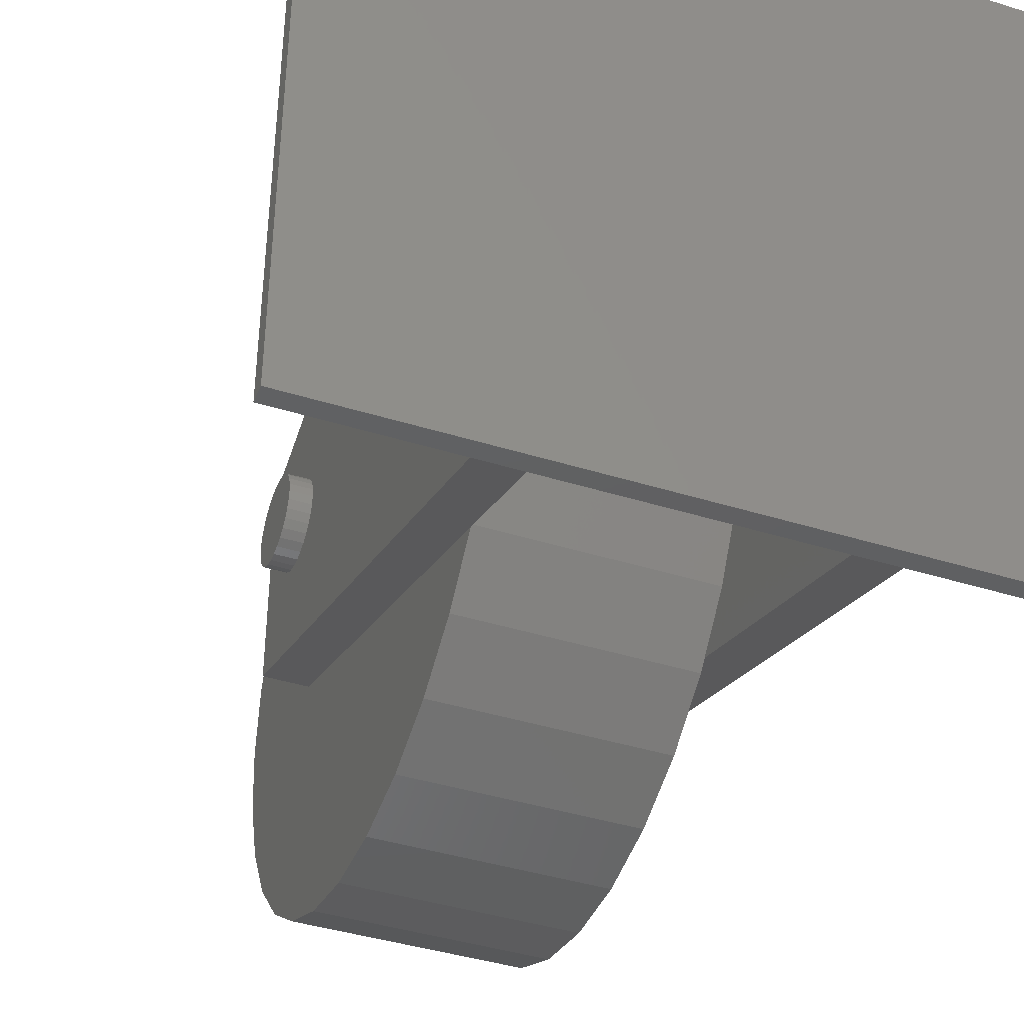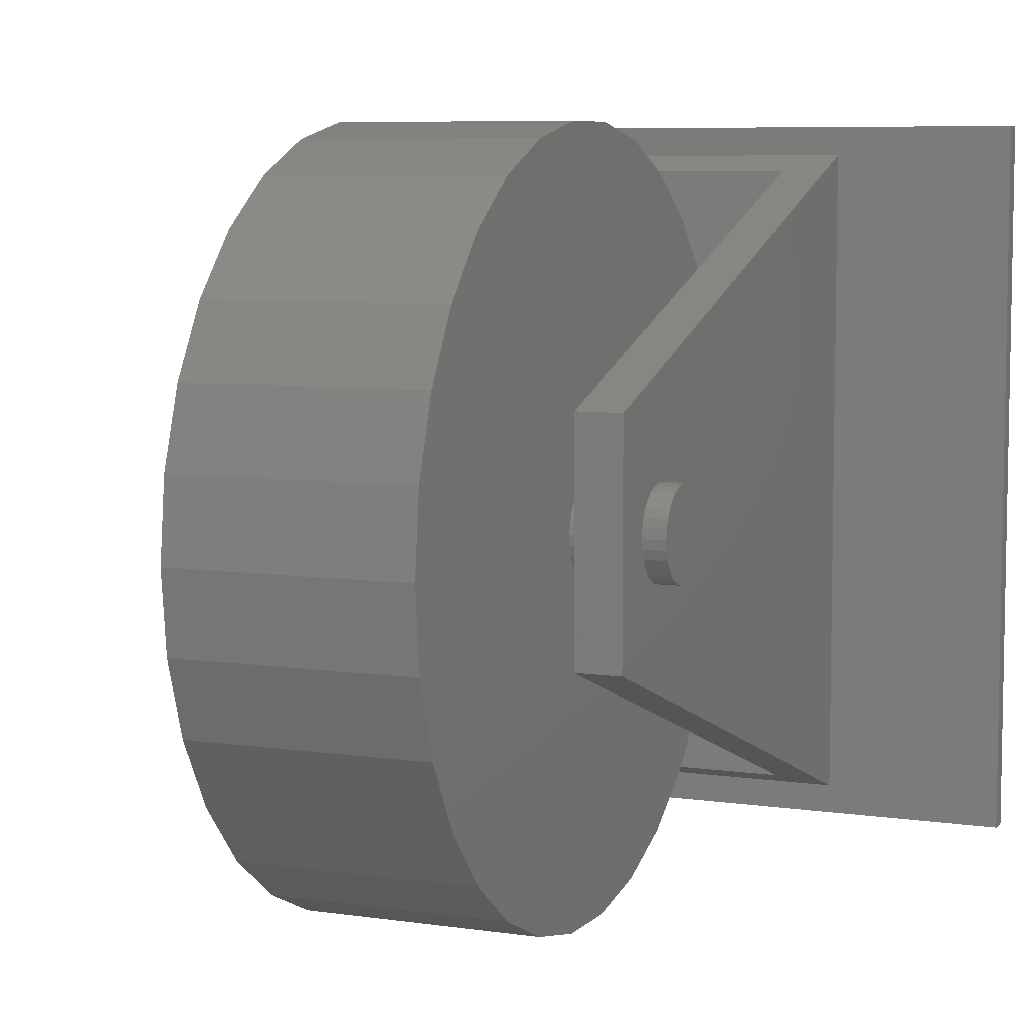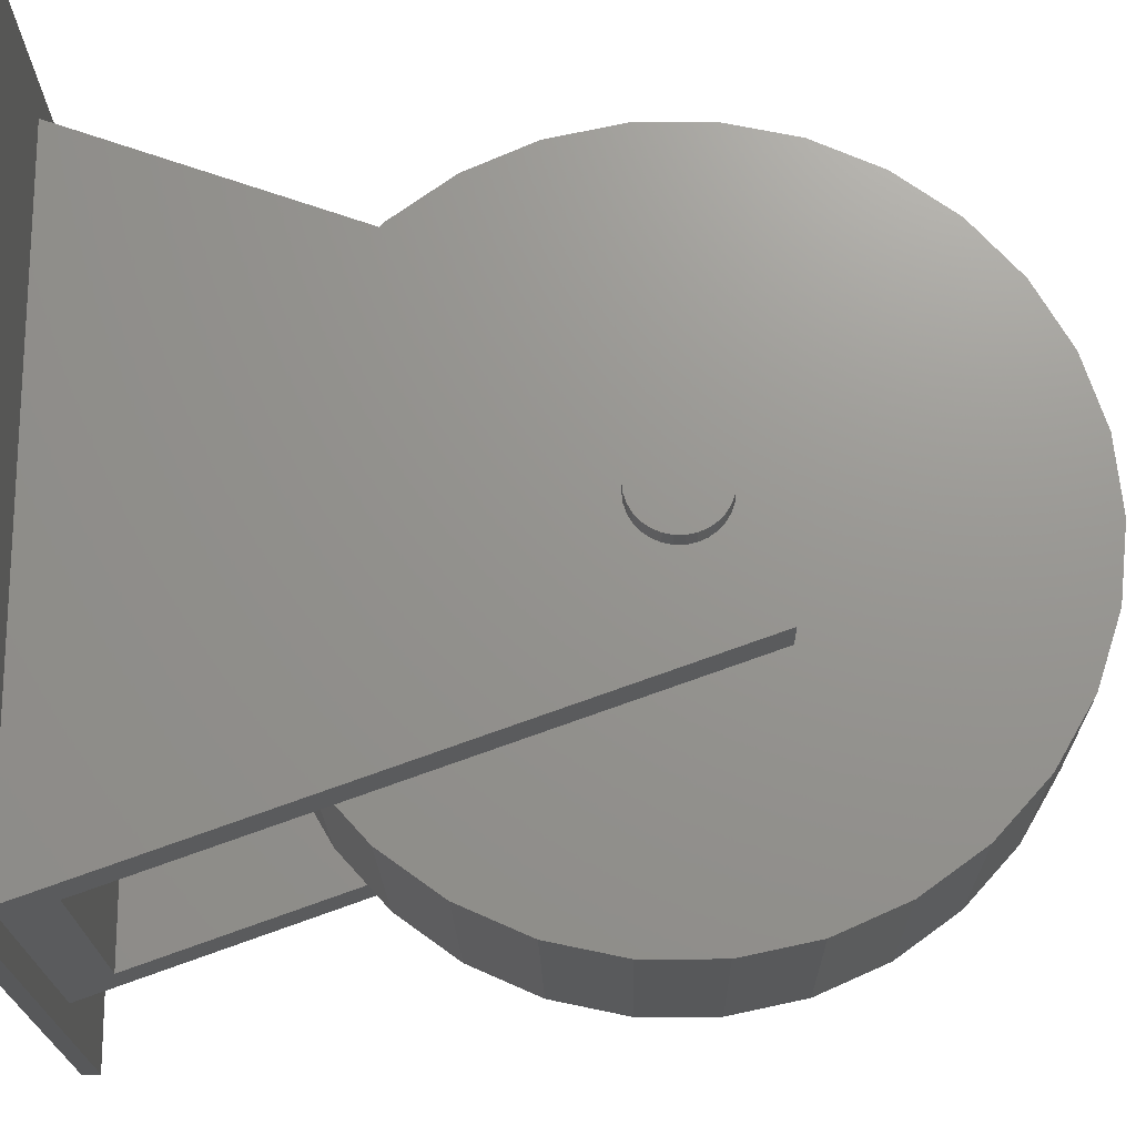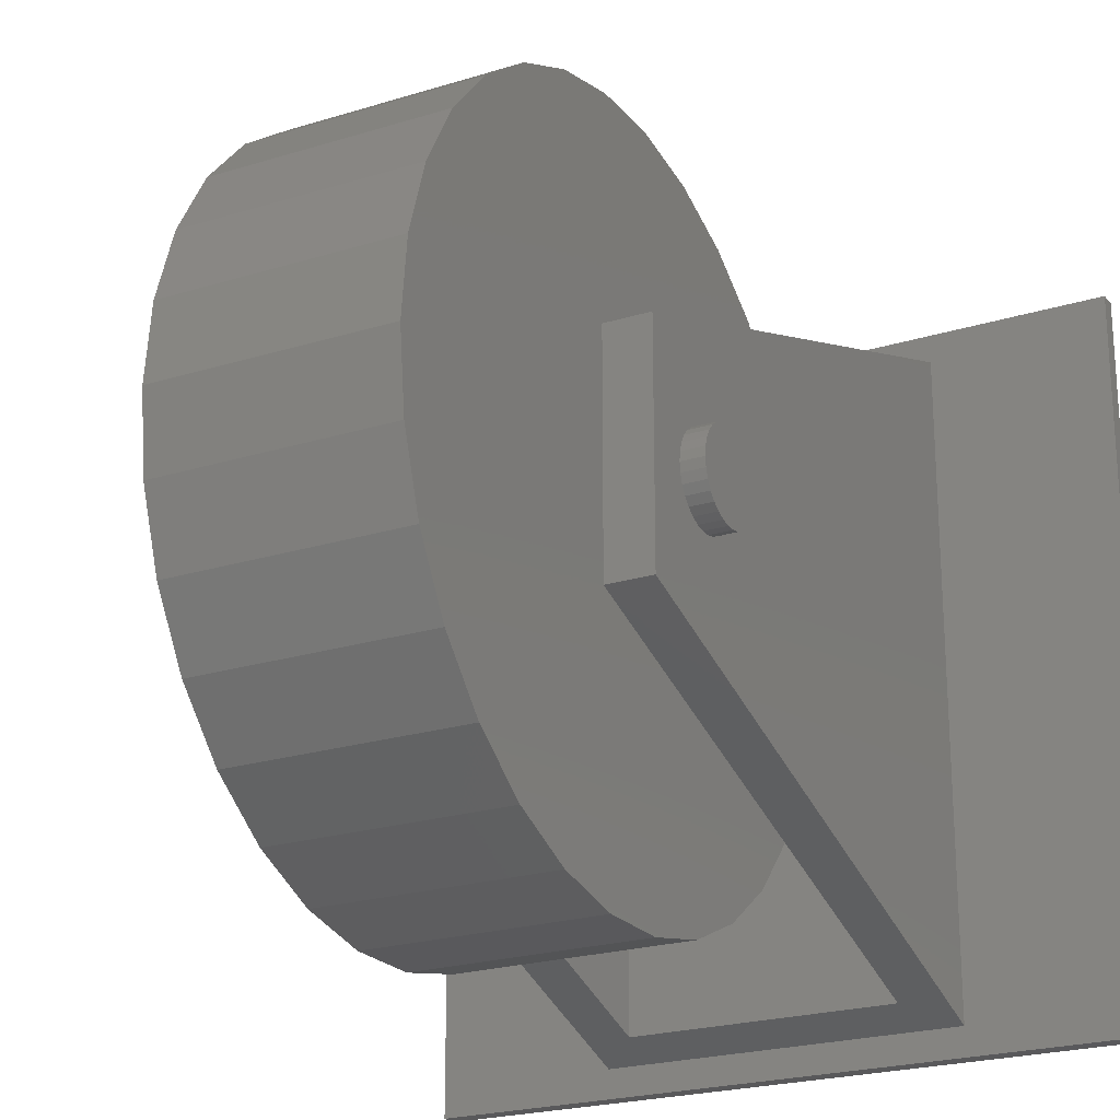
<metadata>
{"format":"stl","ext":"stl","renderer":"f3d","projection":"perspective","resolution":1024,"background":"white","views":[{"elev":-41.0,"azim":-20.9,"up":"+Y"},{"elev":6.9,"azim":-156.7,"up":"+Y"},{"elev":-19.4,"azim":91.0,"up":"+Y"},{"elev":-22.4,"azim":-151.7,"up":"+Y"}]}
</metadata>
<code>
# stl→obj: 328 verts, 656 faces
v 40 73.57 196
v 30 70 186
v -40 73.57 196
v 40 25 60
v 30 25 60
v -30 70 186
v -40 25 60
v -30 25 60
v -40 -25 60
v -30 -25 60
v 30 -25 60
v 40 -25 60
v -2.665e-14 75 200
v 40 -75 200
v 40 75 200
v -2.665e-14 -75 200
v -40 9.511 76.91
v -40 9.945 78.95
v -40 8.66 75
v -40 7.431 73.31
v -40 5.878 71.91
v -40 4.067 70.86
v -40 2.079 70.22
v -40 0 70
v -40 -2.079 70.22
v -40 -9.945 78.95
v -40 -9.945 81.05
v -40 -9.511 76.91
v -40 -8.66 75
v -40 -7.431 73.31
v -40 -5.878 71.91
v -40 -4.067 70.86
v -40 9.945 81.05
v -40 9.511 83.09
v -40 8.66 85
v -40 7.431 86.69
v -40 5.878 88.09
v -40 4.067 89.14
v -40 2.079 89.78
v -40 0 90
v -40 -73.57 196
v -40 -2.079 89.78
v -40 -4.067 89.14
v -40 -5.878 88.09
v -40 -7.431 86.69
v -40 -9.511 83.09
v -40 -8.66 85
v -30 -70 186
v 40 -73.57 196
v 30 -70 186
v 40 9.511 83.09
v 40 9.945 81.05
v 40 8.66 85
v 40 7.431 86.69
v 40 5.878 88.09
v 40 4.067 89.14
v 40 2.079 89.78
v 40 0 90
v 40 -2.079 89.78
v 40 -4.067 89.14
v 40 -5.878 88.09
v 40 -9.945 81.05
v 40 -9.945 78.95
v 40 -9.511 83.09
v 40 -8.66 85
v 40 -7.431 86.69
v 40 9.945 78.95
v 40 9.511 76.91
v 40 8.66 75
v 40 7.431 73.31
v 40 5.878 71.91
v 40 4.067 70.86
v 40 2.079 70.22
v 40 0 70
v 40 -2.079 70.22
v 40 -4.067 70.86
v 40 -5.878 71.91
v 40 -7.431 73.31
v 40 -8.66 75
v 40 -9.511 76.91
v 30 9.511 76.91
v 30 9.945 78.95
v 30 8.66 75
v 30 7.431 73.31
v 30 5.878 71.91
v 30 4.067 70.86
v 30 2.079 70.22
v 30 0 70
v 30 -2.079 70.22
v 30 -9.945 78.95
v 30 -9.945 81.05
v 30 -9.511 76.91
v 30 -8.66 75
v 30 -7.431 73.31
v 30 -5.878 71.91
v 30 -4.067 70.86
v 30 9.945 81.05
v 30 9.511 83.09
v 30 8.66 85
v 30 7.431 86.69
v 30 5.878 88.09
v 30 4.067 89.14
v 30 2.079 89.78
v 30 0 90
v 30 -2.079 89.78
v 30 -4.067 89.14
v 30 -5.878 88.09
v 30 -7.431 86.69
v 30 -9.511 83.09
v 30 -8.66 85
v -30 9.511 83.09
v -30 9.945 81.05
v -30 8.66 85
v -30 7.431 86.69
v -30 5.878 88.09
v -30 4.067 89.14
v -30 2.079 89.78
v -30 0 90
v -30 -2.079 89.78
v -30 -4.067 89.14
v -30 -5.878 88.09
v -30 -9.945 81.05
v -30 -9.945 78.95
v -30 -9.511 83.09
v -30 -8.66 85
v -30 -7.431 86.69
v -30 9.945 78.95
v -30 9.511 76.91
v -30 8.66 75
v -30 7.431 73.31
v -30 5.878 71.91
v -30 4.067 70.86
v -30 2.079 70.22
v -30 0 70
v -30 -2.079 70.22
v -30 -4.067 70.86
v -30 -5.878 71.91
v -30 -7.431 73.31
v -30 -8.66 75
v -30 -9.511 76.91
v -25 32.54 6.916
v 25 47.02 15.28
v 25 32.54 6.916
v -25 47.02 15.28
v 25 59.45 26.47
v -25 59.45 26.47
v 25 76.08 55.28
v -25 79.56 71.64
v 25 79.56 71.64
v -25 76.08 55.28
v 25 69.28 40
v -25 69.28 40
v 25 79.56 88.36
v -25 76.08 104.7
v 25 76.08 104.7
v -25 79.56 88.36
v -25 47.02 144.7
v 25 32.54 153.1
v 25 47.02 144.7
v -25 32.54 153.1
v -25 -16.63 1.748
v 25 0 5.551e-15
v 25 -16.63 1.748
v -25 0 -5.551e-15
v -25 16.63 158.3
v 25 0 160
v 25 16.63 158.3
v -25 0 160
v -25 59.45 133.5
v 25 59.45 133.5
v -25 69.28 120
v 25 69.28 120
v 25 16.63 1.748
v -25 16.63 1.748
v -25 -32.54 6.916
v 25 -32.54 6.916
v -25 -69.28 120
v 25 -59.45 133.5
v -25 -59.45 133.5
v 25 -69.28 120
v -25 -32.54 153.1
v 25 -47.02 144.7
v 25 -32.54 153.1
v -25 -47.02 144.7
v -25 -69.28 40
v 25 -59.45 26.47
v 25 -69.28 40
v -25 -59.45 26.47
v 25 9.945 81.05
v 25 9.511 83.09
v 25 9.945 78.95
v 25 8.66 85
v 25 7.431 86.69
v 25 9.511 76.91
v 25 5.878 88.09
v 25 4.067 89.14
v 25 8.66 75
v 25 2.079 89.78
v 25 0 90
v 25 -2.079 89.78
v 25 -16.63 158.3
v 25 -4.067 89.14
v 25 -5.878 88.09
v 25 -7.431 86.69
v 25 -8.66 85
v 25 7.431 73.31
v 25 5.878 71.91
v 25 4.067 70.86
v 25 2.079 70.22
v 25 0 70
v 25 -2.079 70.22
v 25 -4.067 70.86
v 25 -5.878 71.91
v 25 -47.02 15.28
v 25 -7.431 73.31
v 25 -8.66 75
v 25 -9.511 76.91
v 25 -76.08 55.28
v 25 -9.945 78.95
v 25 -9.511 83.09
v 25 -76.08 104.7
v 25 -9.945 81.05
v 25 -79.56 88.36
v 25 -79.56 71.64
v -25 -47.02 15.28
v -25 -16.63 158.3
v -25 -76.08 55.28
v -25 -79.56 71.64
v -25 -79.56 88.36
v -25 -76.08 104.7
v -25 9.945 78.95
v -25 9.511 76.91
v -25 9.945 81.05
v -25 8.66 75
v -25 7.431 73.31
v -25 9.511 83.09
v -25 5.878 71.91
v -25 4.067 70.86
v -25 8.66 85
v -25 2.079 70.22
v -25 0 70
v -25 -2.079 70.22
v -25 -4.067 70.86
v -25 -5.878 71.91
v -25 -7.431 73.31
v -25 -8.66 75
v -25 7.431 86.69
v -25 5.878 88.09
v -25 4.067 89.14
v -25 2.079 89.78
v -25 0 90
v -25 -2.079 89.78
v -25 -4.067 89.14
v -25 -5.878 88.09
v -25 -7.431 86.69
v -25 -8.66 85
v -25 -9.511 83.09
v -25 -9.945 81.05
v -25 -9.511 76.91
v -25 -9.945 78.95
v -45 4.067 70.86
v -45 5.878 71.91
v 45 5.878 71.91
v 45 4.067 70.86
v -45 4.067 89.14
v -45 2.079 89.78
v 45 2.079 89.78
v 45 4.067 89.14
v -45 7.431 73.31
v 45 7.431 73.31
v 45 9.511 83.09
v 45 8.66 85
v -45 8.66 85
v -45 9.511 83.09
v -45 5.878 88.09
v 45 5.878 88.09
v 45 0 70
v 45 -2.079 70.22
v -45 -2.079 70.22
v -45 0 70
v -45 2.079 70.22
v 45 2.079 70.22
v -45 8.66 75
v 45 8.66 75
v -45 9.945 81.05
v -45 9.945 78.95
v 45 9.945 78.95
v 45 9.945 81.05
v -45 9.511 76.91
v 45 9.511 76.91
v -45 0 90
v 45 0 90
v 45 7.431 86.69
v -45 7.431 86.69
v 45 -9.511 83.09
v 45 -9.945 81.05
v -45 -9.945 81.05
v -45 -9.511 83.09
v 45 -8.66 75
v 45 -7.431 73.31
v -45 -7.431 73.31
v -45 -8.66 75
v 45 -2.079 89.78
v 45 -4.067 89.14
v 45 -4.067 70.86
v 45 -5.878 88.09
v 45 -5.878 71.91
v 45 -7.431 86.69
v 45 -8.66 85
v 45 -9.511 76.91
v 45 -9.945 78.95
v -45 -4.067 70.86
v -45 -5.878 71.91
v -45 -2.079 89.78
v -45 -4.067 89.14
v -45 -5.878 88.09
v -45 -9.511 76.91
v -45 -9.945 78.95
v -45 -8.66 85
v -45 -7.431 86.69
v -80 -80 196
v -80 80 200
v -80 80 196
v -80 -80 200
v 80 80 200
v 80 -80 200
v 80 80 196
v 80 -80 196
f 1 2 3
f 4 2 1
f 2 4 5
f 6 3 2
f 7 6 8
f 6 7 3
f 9 8 10
f 8 9 7
f 11 4 12
f 4 11 5
f 13 14 15
f 14 13 16
f 7 17 18
f 7 19 17
f 7 20 19
f 7 21 20
f 7 22 21
f 7 23 22
f 7 24 23
f 9 24 7
f 24 9 25
f 26 9 27
f 28 9 26
f 29 9 28
f 30 9 29
f 31 9 30
f 32 9 31
f 25 9 32
f 33 7 18
f 34 7 33
f 7 34 3
f 35 3 34
f 36 3 35
f 37 3 36
f 38 3 37
f 39 3 38
f 40 3 39
f 41 40 42
f 41 42 43
f 41 43 44
f 41 44 45
f 9 46 27
f 41 46 9
f 40 41 3
f 47 41 45
f 46 41 47
f 41 48 49
f 9 48 41
f 48 9 10
f 50 49 48
f 12 50 11
f 50 12 49
f 51 4 1
f 4 51 52
f 1 53 51
f 1 54 53
f 1 55 54
f 1 56 55
f 1 57 56
f 1 58 57
f 49 58 1
f 58 49 59
f 59 49 60
f 60 49 61
f 62 12 63
f 64 12 62
f 49 64 65
f 64 49 12
f 66 49 65
f 61 49 66
f 67 4 52
f 68 4 67
f 69 4 68
f 70 4 69
f 71 4 70
f 72 4 71
f 73 4 72
f 74 4 73
f 12 74 75
f 12 75 76
f 74 12 4
f 77 12 76
f 78 12 77
f 79 12 78
f 80 12 79
f 12 80 63
f 48 2 50
f 2 48 6
f 5 81 82
f 5 83 81
f 5 84 83
f 5 85 84
f 5 86 85
f 5 87 86
f 5 88 87
f 11 88 5
f 88 11 89
f 90 11 91
f 92 11 90
f 93 11 92
f 94 11 93
f 95 11 94
f 96 11 95
f 89 11 96
f 97 5 82
f 98 5 97
f 5 98 2
f 99 2 98
f 100 2 99
f 101 2 100
f 102 2 101
f 103 2 102
f 104 2 103
f 50 104 105
f 50 105 106
f 50 106 107
f 50 107 108
f 11 109 91
f 50 109 11
f 104 50 2
f 110 50 108
f 109 50 110
f 111 8 6
f 8 111 112
f 6 113 111
f 6 114 113
f 6 115 114
f 6 116 115
f 6 117 116
f 6 118 117
f 48 118 6
f 118 48 119
f 119 48 120
f 120 48 121
f 122 10 123
f 124 10 122
f 48 124 125
f 124 48 10
f 126 48 125
f 121 48 126
f 127 8 112
f 128 8 127
f 129 8 128
f 130 8 129
f 131 8 130
f 132 8 131
f 133 8 132
f 134 8 133
f 10 134 135
f 10 135 136
f 134 10 8
f 137 10 136
f 138 10 137
f 139 10 138
f 140 10 139
f 10 140 123
f 141 142 143
f 142 141 144
f 144 145 142
f 145 144 146
f 147 148 149
f 148 147 150
f 151 150 147
f 150 151 152
f 153 154 155
f 154 153 156
f 157 158 159
f 158 157 160
f 161 162 163
f 162 161 164
f 145 152 151
f 152 145 146
f 149 156 153
f 156 149 148
f 165 166 167
f 166 165 168
f 169 159 170
f 159 169 157
f 155 171 172
f 171 155 154
f 172 169 170
f 169 172 171
f 164 173 162
f 173 164 174
f 175 163 176
f 163 175 161
f 177 178 179
f 178 177 180
f 181 182 183
f 182 181 184
f 185 186 187
f 186 185 188
f 174 143 173
f 143 174 141
f 189 153 155
f 153 189 149
f 190 155 172
f 191 149 189
f 192 172 170
f 149 191 147
f 193 170 159
f 194 147 191
f 195 159 158
f 147 194 151
f 196 158 167
f 197 151 194
f 151 197 145
f 155 190 189
f 172 192 190
f 170 193 192
f 159 195 193
f 158 196 195
f 167 198 196
f 166 198 167
f 166 199 198
f 166 200 199
f 201 200 166
f 200 201 202
f 183 202 201
f 202 183 203
f 182 203 183
f 203 182 204
f 204 178 205
f 178 204 182
f 206 145 197
f 145 206 142
f 207 142 206
f 142 207 143
f 208 143 207
f 143 208 173
f 209 173 208
f 210 173 209
f 210 162 173
f 211 162 210
f 163 211 212
f 176 212 213
f 214 213 215
f 186 215 216
f 187 216 217
f 218 217 219
f 211 163 162
f 180 205 178
f 205 180 220
f 212 176 163
f 221 220 180
f 213 214 176
f 220 221 222
f 215 186 214
f 223 222 221
f 216 187 186
f 222 223 219
f 217 218 187
f 224 219 223
f 219 224 218
f 160 167 158
f 167 160 165
f 225 176 214
f 176 225 175
f 168 201 166
f 201 168 226
f 184 178 182
f 178 184 179
f 227 224 228
f 224 227 218
f 185 218 227
f 218 185 187
f 228 223 229
f 223 228 224
f 229 221 230
f 221 229 223
f 231 148 150
f 148 231 156
f 232 150 152
f 233 156 231
f 234 152 146
f 156 233 154
f 235 146 144
f 236 154 233
f 237 144 141
f 154 236 171
f 238 141 174
f 239 171 236
f 171 239 169
f 150 232 231
f 152 234 232
f 146 235 234
f 144 237 235
f 141 238 237
f 174 240 238
f 164 240 174
f 164 241 240
f 164 242 241
f 161 242 164
f 242 161 243
f 175 243 161
f 243 175 244
f 225 244 175
f 244 225 245
f 245 188 246
f 188 245 225
f 247 169 239
f 169 247 157
f 248 157 247
f 157 248 160
f 249 160 248
f 160 249 165
f 250 165 249
f 251 165 250
f 251 168 165
f 252 168 251
f 226 252 253
f 181 253 254
f 184 254 255
f 179 255 256
f 177 256 257
f 230 257 258
f 252 226 168
f 185 246 188
f 246 185 259
f 253 181 226
f 227 259 185
f 254 184 181
f 259 227 260
f 255 179 184
f 228 260 227
f 256 177 179
f 260 228 258
f 257 230 177
f 229 258 228
f 258 229 230
f 226 183 201
f 183 226 181
f 188 214 186
f 214 188 225
f 230 180 177
f 180 230 221
f 261 21 22
f 21 261 262
f 72 263 264
f 263 72 71
f 132 237 238
f 237 132 131
f 208 85 86
f 85 208 207
f 265 39 38
f 39 265 266
f 56 267 268
f 267 56 57
f 116 250 249
f 250 116 117
f 196 103 102
f 103 196 198
f 262 20 21
f 20 262 269
f 71 270 263
f 270 71 70
f 131 235 237
f 235 131 130
f 207 84 85
f 84 207 206
f 271 53 272
f 53 271 51
f 34 273 35
f 273 34 274
f 236 113 239
f 113 236 111
f 98 192 99
f 192 98 190
f 275 38 37
f 38 275 265
f 55 268 276
f 268 55 56
f 115 249 248
f 249 115 116
f 195 102 101
f 102 195 196
f 75 277 278
f 277 75 74
f 279 24 25
f 24 279 280
f 135 241 242
f 241 135 134
f 211 88 89
f 88 211 210
f 281 22 23
f 22 281 261
f 73 264 282
f 264 73 72
f 133 238 240
f 238 133 132
f 209 86 87
f 86 209 208
f 20 283 19
f 283 20 269
f 270 69 284
f 69 270 70
f 235 129 234
f 129 235 130
f 84 197 83
f 197 84 206
f 18 285 33
f 285 18 286
f 287 52 288
f 52 287 67
f 231 112 233
f 112 231 127
f 82 189 97
f 189 82 191
f 19 289 17
f 289 19 283
f 284 68 290
f 68 284 69
f 234 128 232
f 128 234 129
f 83 194 81
f 194 83 197
f 266 40 39
f 40 266 291
f 57 292 267
f 292 57 58
f 117 251 250
f 251 117 118
f 198 104 103
f 104 198 199
f 272 54 293
f 54 272 53
f 35 294 36
f 294 35 273
f 239 114 247
f 114 239 113
f 99 193 100
f 193 99 192
f 33 274 34
f 274 33 285
f 288 51 271
f 51 288 52
f 233 111 236
f 111 233 112
f 97 190 98
f 190 97 189
f 54 276 293
f 276 54 55
f 294 37 36
f 37 294 275
f 114 248 247
f 248 114 115
f 193 101 100
f 101 193 195
f 280 23 24
f 23 280 281
f 74 282 277
f 282 74 73
f 134 240 241
f 240 134 133
f 210 87 88
f 87 210 209
f 62 295 64
f 295 62 296
f 297 46 298
f 46 297 27
f 122 257 124
f 257 122 258
f 222 109 220
f 109 222 91
f 78 299 79
f 299 78 300
f 301 29 302
f 29 301 30
f 138 246 139
f 246 138 245
f 215 93 216
f 93 215 94
f 17 286 18
f 286 17 289
f 290 67 287
f 67 290 68
f 232 127 231
f 127 232 128
f 81 191 82
f 191 81 194
f 271 287 288
f 271 290 287
f 272 290 271
f 272 284 290
f 293 284 272
f 293 270 284
f 276 270 293
f 276 263 270
f 268 263 276
f 268 264 263
f 267 264 268
f 267 282 264
f 292 282 267
f 292 277 282
f 303 277 292
f 303 278 277
f 304 278 303
f 304 305 278
f 306 305 304
f 306 307 305
f 308 307 306
f 308 300 307
f 309 300 308
f 309 299 300
f 295 299 309
f 295 310 299
f 296 310 295
f 310 296 311
f 312 25 32
f 25 312 279
f 76 278 305
f 278 76 75
f 136 242 243
f 242 136 135
f 212 89 96
f 89 212 211
f 313 32 31
f 32 313 312
f 77 305 307
f 305 77 76
f 137 243 244
f 243 137 136
f 213 96 95
f 96 213 212
f 291 42 40
f 42 291 314
f 58 303 292
f 303 58 59
f 118 252 251
f 252 118 119
f 199 105 104
f 105 199 200
f 60 306 304
f 306 60 61
f 315 44 43
f 44 315 316
f 120 254 253
f 254 120 121
f 202 107 106
f 107 202 203
f 317 26 318
f 26 317 28
f 80 311 63
f 311 80 310
f 140 260 123
f 260 140 259
f 217 90 219
f 90 217 92
f 79 310 80
f 310 79 299
f 302 28 317
f 28 302 29
f 139 259 140
f 259 139 246
f 216 92 217
f 92 216 93
f 301 31 30
f 31 301 313
f 78 307 300
f 307 78 77
f 138 244 245
f 244 138 137
f 215 95 94
f 95 215 213
f 298 47 319
f 47 298 46
f 64 309 65
f 309 64 295
f 124 256 125
f 256 124 257
f 220 110 205
f 110 220 109
f 63 296 62
f 296 63 311
f 318 27 297
f 27 318 26
f 123 258 122
f 258 123 260
f 219 91 222
f 91 219 90
f 289 285 286
f 289 274 285
f 283 274 289
f 283 273 274
f 269 273 283
f 269 294 273
f 262 294 269
f 262 275 294
f 261 275 262
f 261 265 275
f 281 265 261
f 281 266 265
f 280 266 281
f 280 291 266
f 279 291 280
f 279 314 291
f 312 314 279
f 312 315 314
f 313 315 312
f 313 316 315
f 301 316 313
f 301 320 316
f 302 320 301
f 302 319 320
f 317 319 302
f 317 298 319
f 318 298 317
f 298 318 297
f 59 304 303
f 304 59 60
f 314 43 42
f 43 314 315
f 119 253 252
f 253 119 120
f 200 106 105
f 106 200 202
f 316 45 44
f 45 316 320
f 61 308 306
f 308 61 66
f 121 255 254
f 255 121 126
f 203 108 107
f 108 203 204
f 319 45 320
f 45 319 47
f 65 308 66
f 308 65 309
f 125 255 126
f 255 125 256
f 205 108 204
f 108 205 110
f 321 322 323
f 322 321 324
f 325 15 326
f 325 13 15
f 13 322 16
f 322 13 325
f 14 326 15
f 16 326 14
f 16 324 326
f 324 16 322
f 326 327 325
f 327 326 328
f 327 322 325
f 322 327 323
f 328 49 327
f 328 41 49
f 41 321 3
f 321 41 328
f 1 327 49
f 3 327 1
f 3 323 327
f 323 3 321
f 321 326 324
f 326 321 328

</code>
